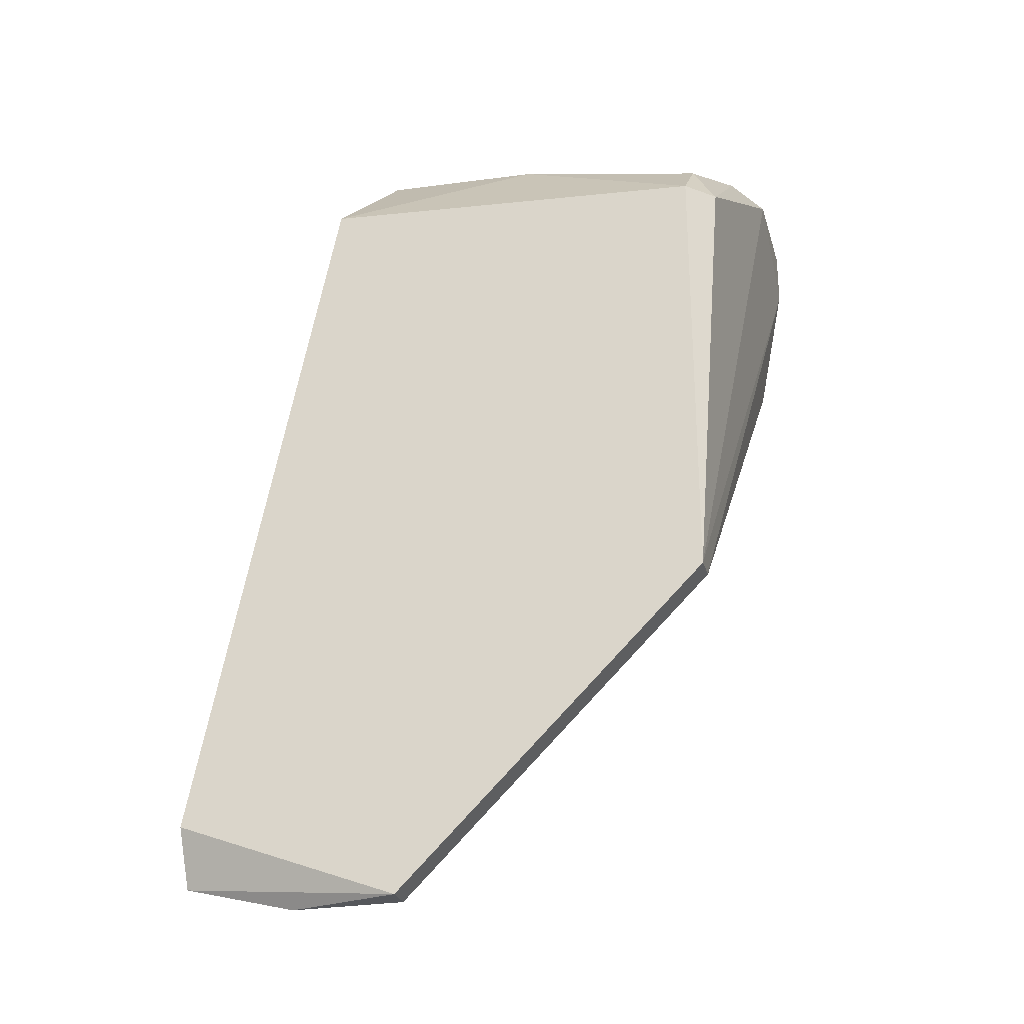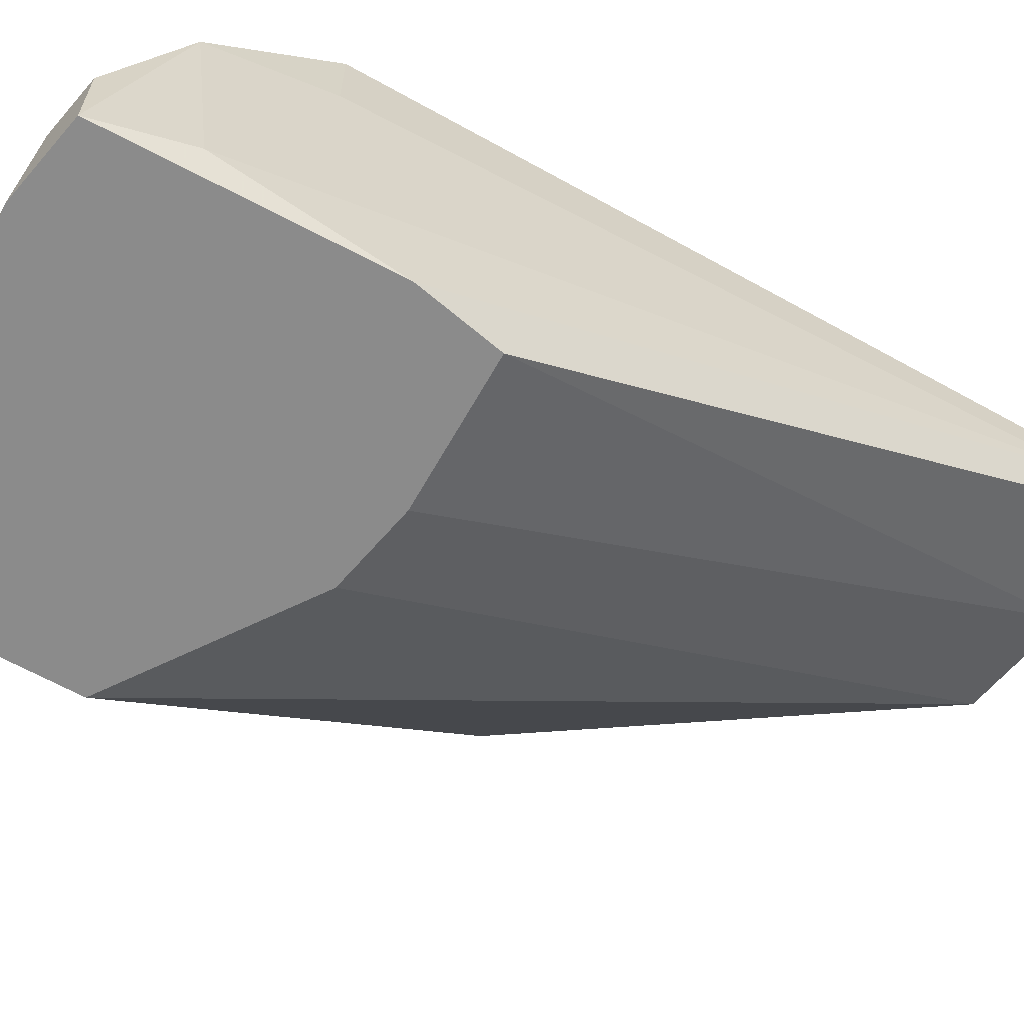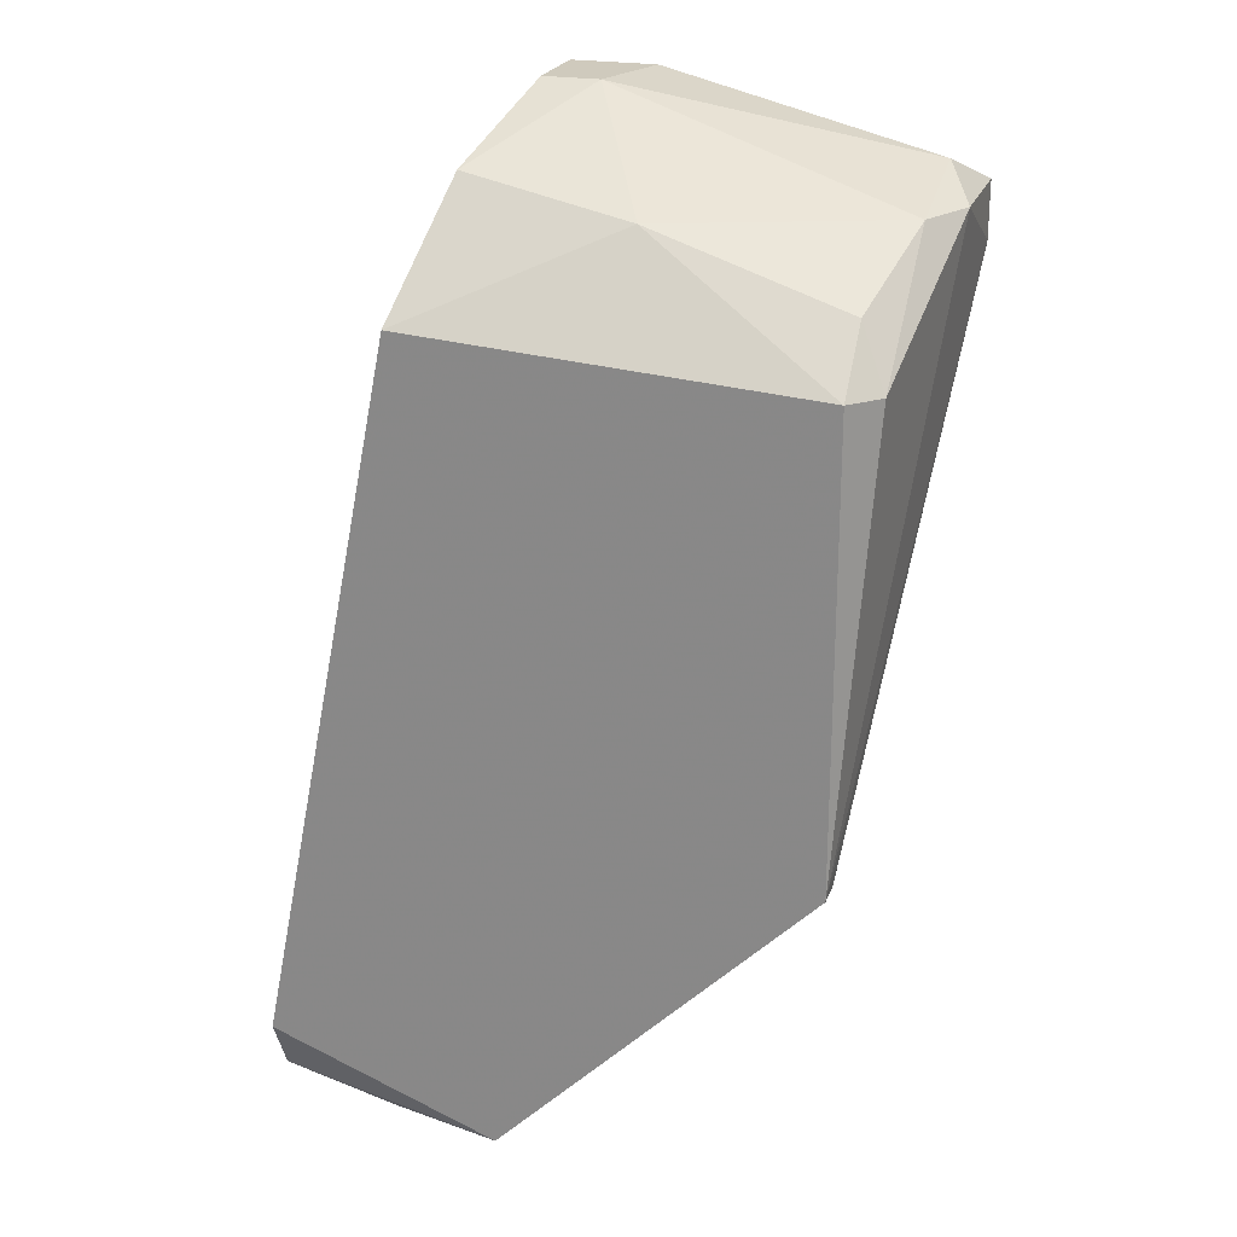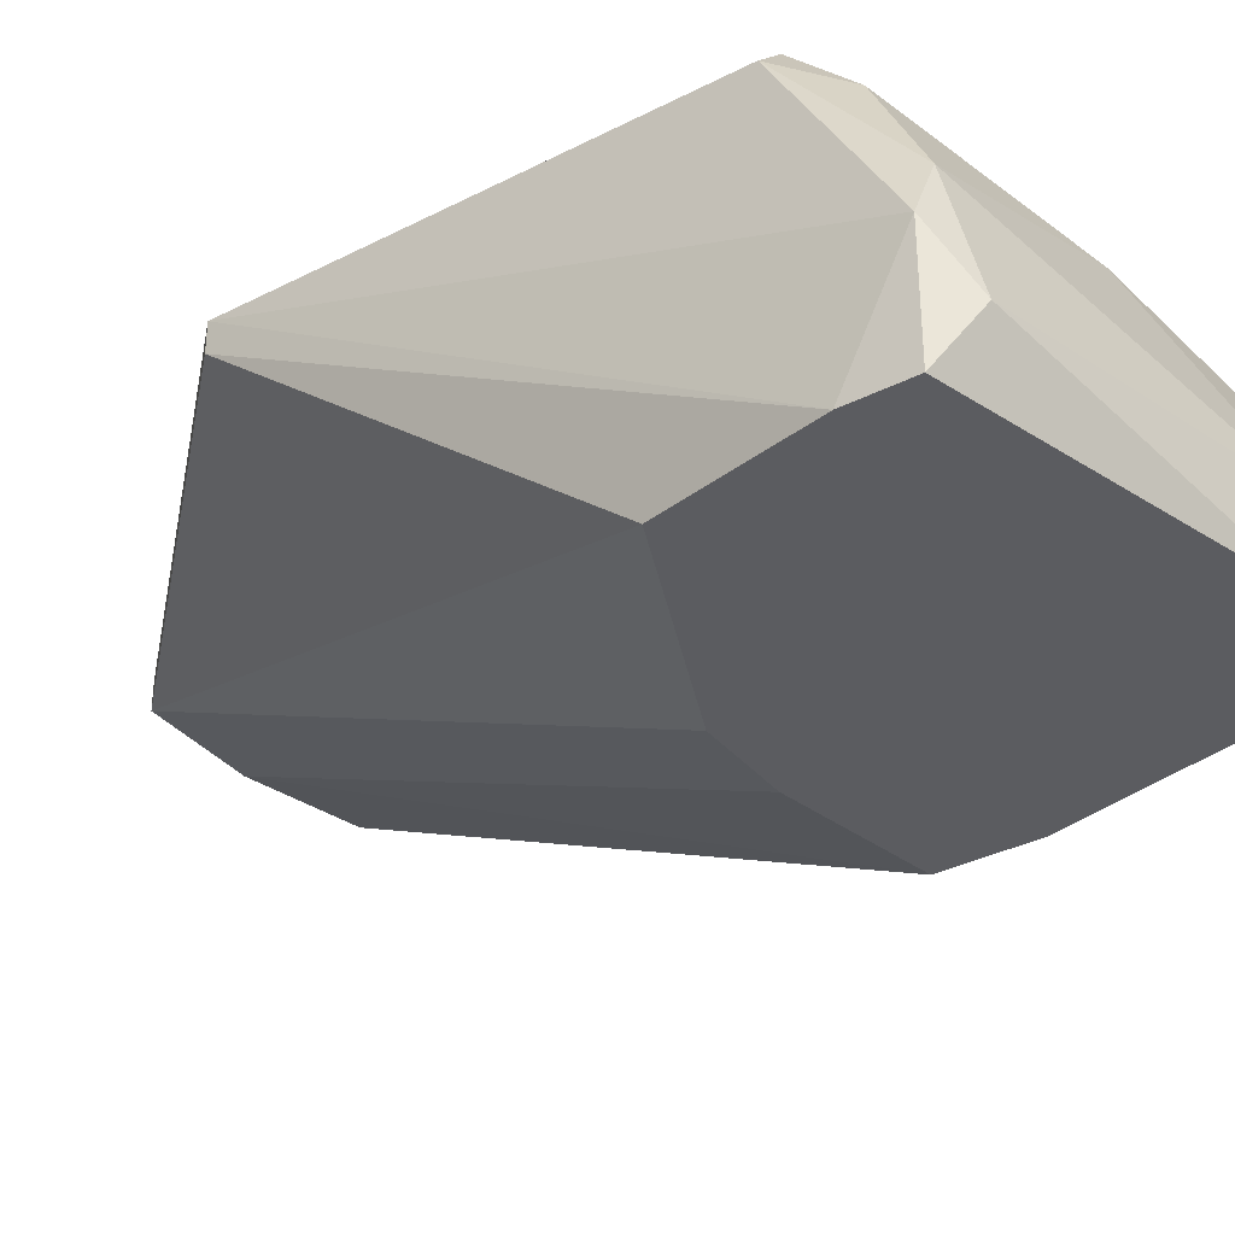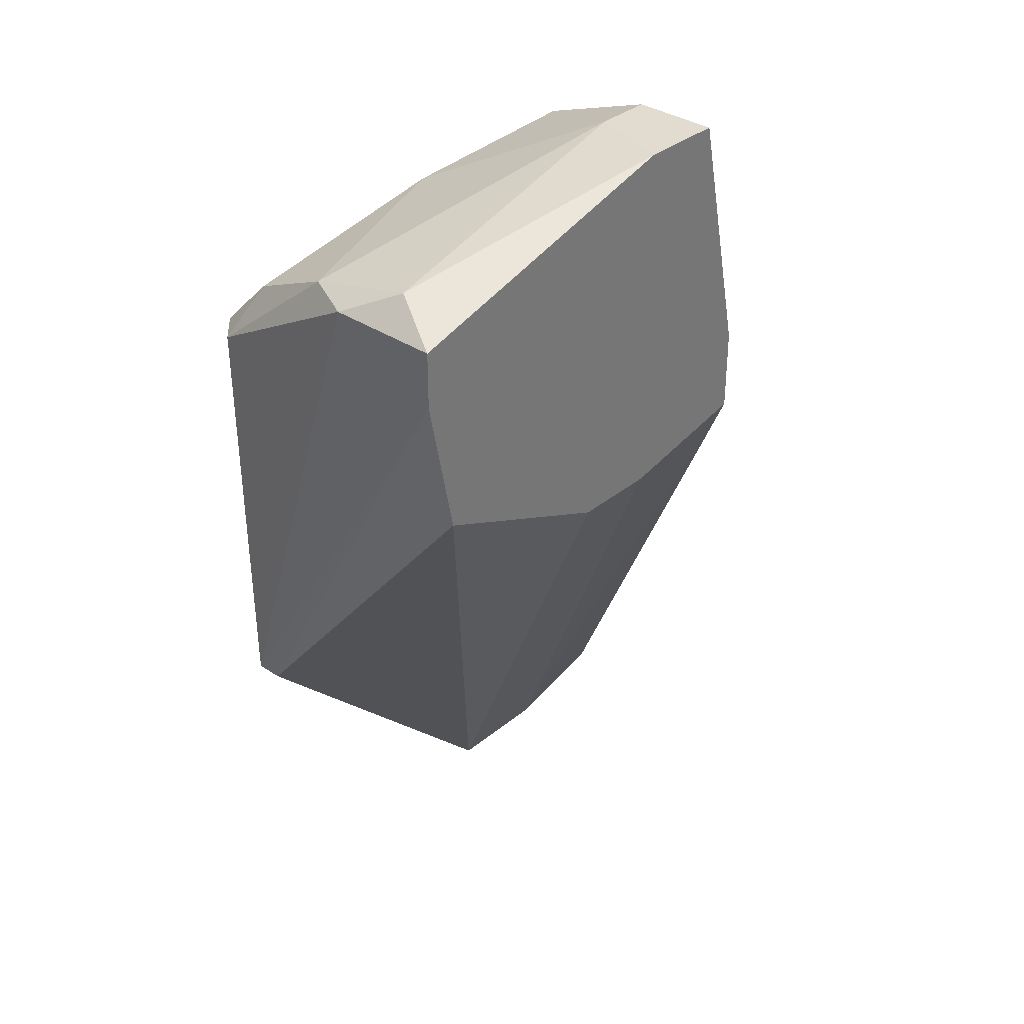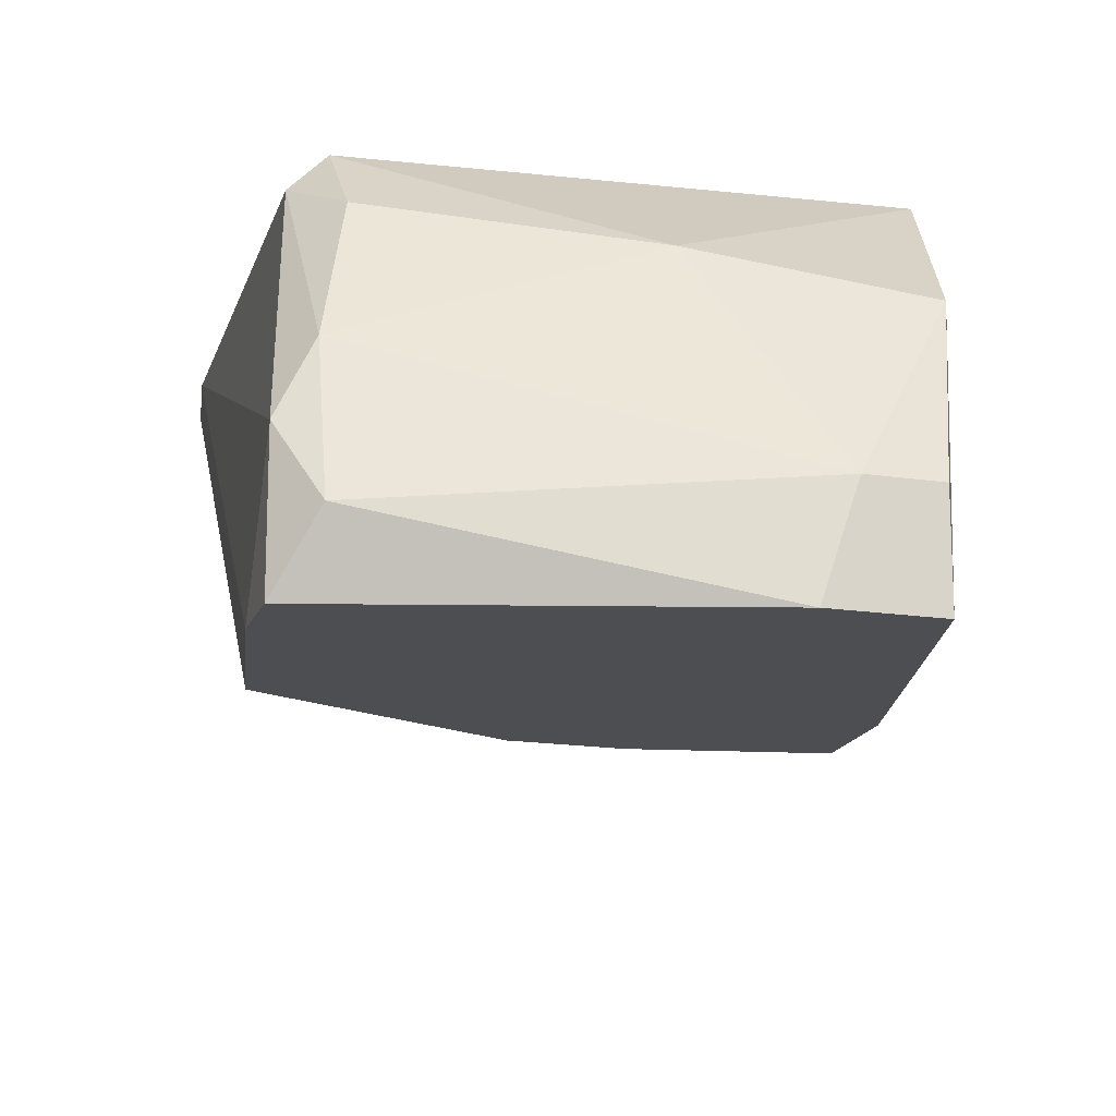
<metadata>
{"format":"obj","ext":"obj","renderer":"f3d","projection":"perspective","resolution":1024,"background":"white","views":[{"elev":-26.7,"azim":-165.0,"up":"+Z"},{"elev":-63.9,"azim":49.3,"up":"+Y"},{"elev":22.9,"azim":-162.9,"up":"+Z"},{"elev":-35.0,"azim":-56.0,"up":"+Y"},{"elev":34.3,"azim":-47.7,"up":"+Z"},{"elev":-17.0,"azim":-16.8,"up":"+Y"}]}
</metadata>
<code>
v -0.006231 -0.009331 0.05529
v -0.006231 -0.01332 0.05848
v -0.006231 -0.01651 0.05928
v -0.006231 -0.01811 0.0529
v -0.007029 -0.01491 0.05848
v -0.007029 -0.01811 0.05848
v -0.007029 -0.01811 0.05689
v 0.004939 -0.01731 0.05848
v 0.004939 -0.01172 0.05928
v -0.005434 -0.009331 0.04253
v -0.005434 -0.008532 0.05529
v -0.005434 -0.008532 0.04253
v -0.005434 -0.01013 0.05689
v 0.002543 -0.01571 0.06088
v 0.004138 -0.01571 0.06088
v 0.004138 -0.01811 0.06088
v 0.009727 -0.009331 0.03456
v 0.009727 -0.009331 0.03615
v 0.009727 -0.008532 0.03615
v 0.005736 -0.008532 0.05609
v 0.005736 -0.01093 0.05609
v 0.005736 -0.01811 0.0537
v 0.005736 -0.01811 0.0513
v 0.001745 -0.01811 0.05051
v 0.001745 -0.01811 0.06088
v -0.000646 -0.01811 0.05051
v 0.006535 -0.009331 0.03375
v 0.000153 -0.01093 0.05848
v 0.003343 -0.009331 0.03375
v 0.003343 -0.008532 0.03375
f 11 1 13
f 18 19 20
f 19 11 20
f 11 19 30
f 26 22 4
f 4 22 16
f 10 30 29
f 26 4 29
f 4 10 29
f 18 22 23
f 22 26 23
f 4 16 6
f 20 11 28
f 11 30 12
f 30 10 12
f 19 18 17
f 30 19 17
f 18 23 17
f 6 3 5
f 5 3 2
f 5 2 1
f 11 12 1
f 12 5 1
f 15 16 9
f 20 28 9
f 26 29 27
f 29 30 27
f 30 17 27
f 17 23 27
f 22 18 8
f 16 22 8
f 9 16 8
f 16 15 14
f 2 3 14
f 28 2 14
f 15 9 14
f 9 28 14
f 10 4 7
f 4 6 7
f 12 10 7
f 6 5 7
f 5 12 7
f 3 6 25
f 6 16 25
f 14 3 25
f 16 14 25
f 23 26 24
f 26 27 24
f 27 23 24
f 18 20 21
f 20 9 21
f 8 18 21
f 9 8 21
f 28 11 13
f 2 28 13
f 1 2 13

</code>
